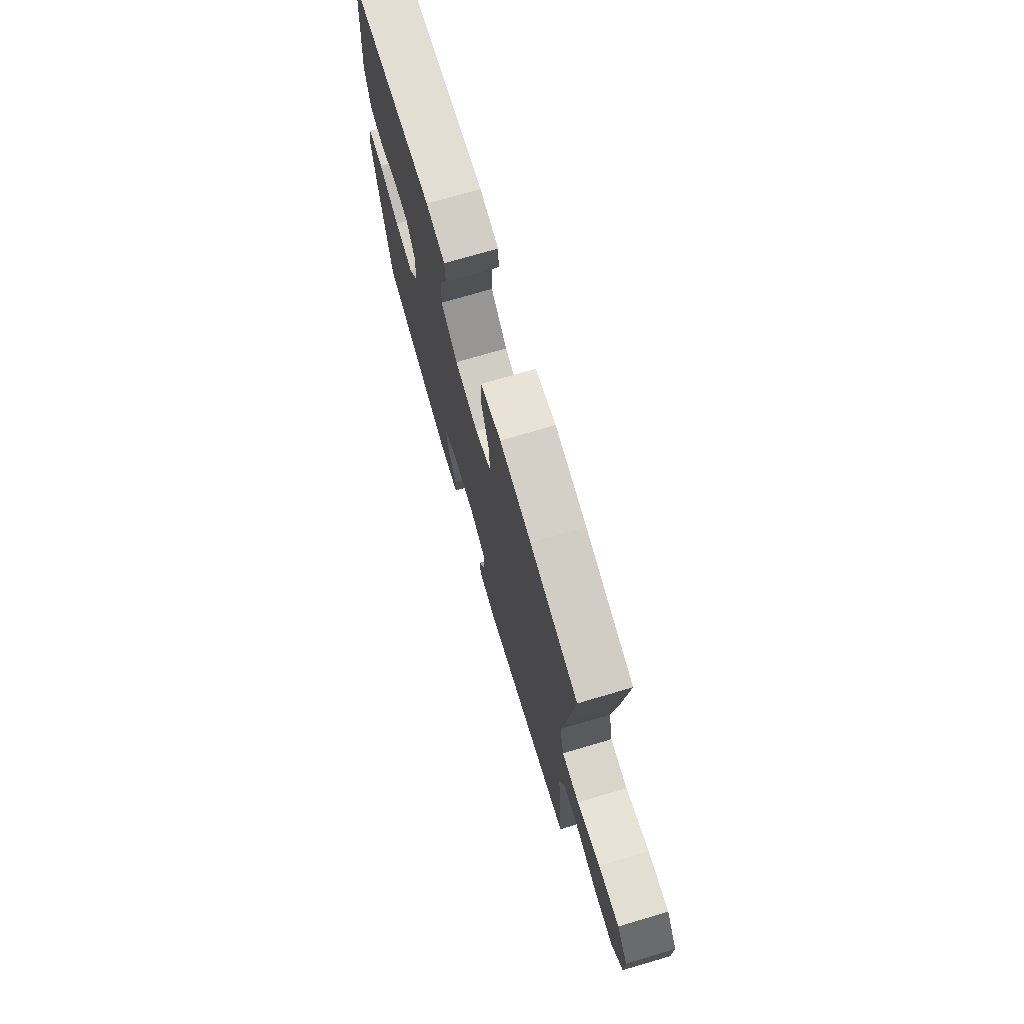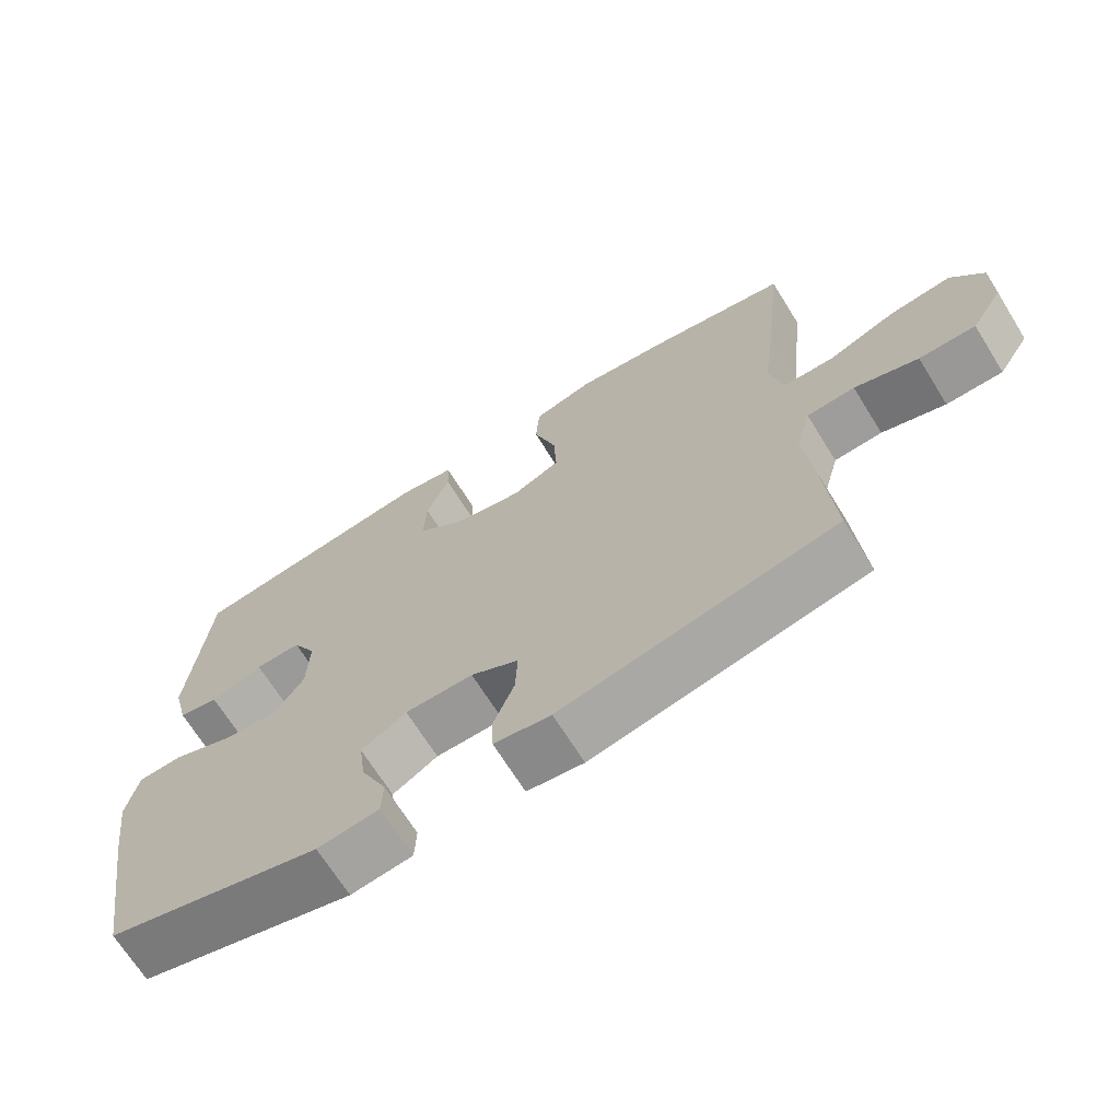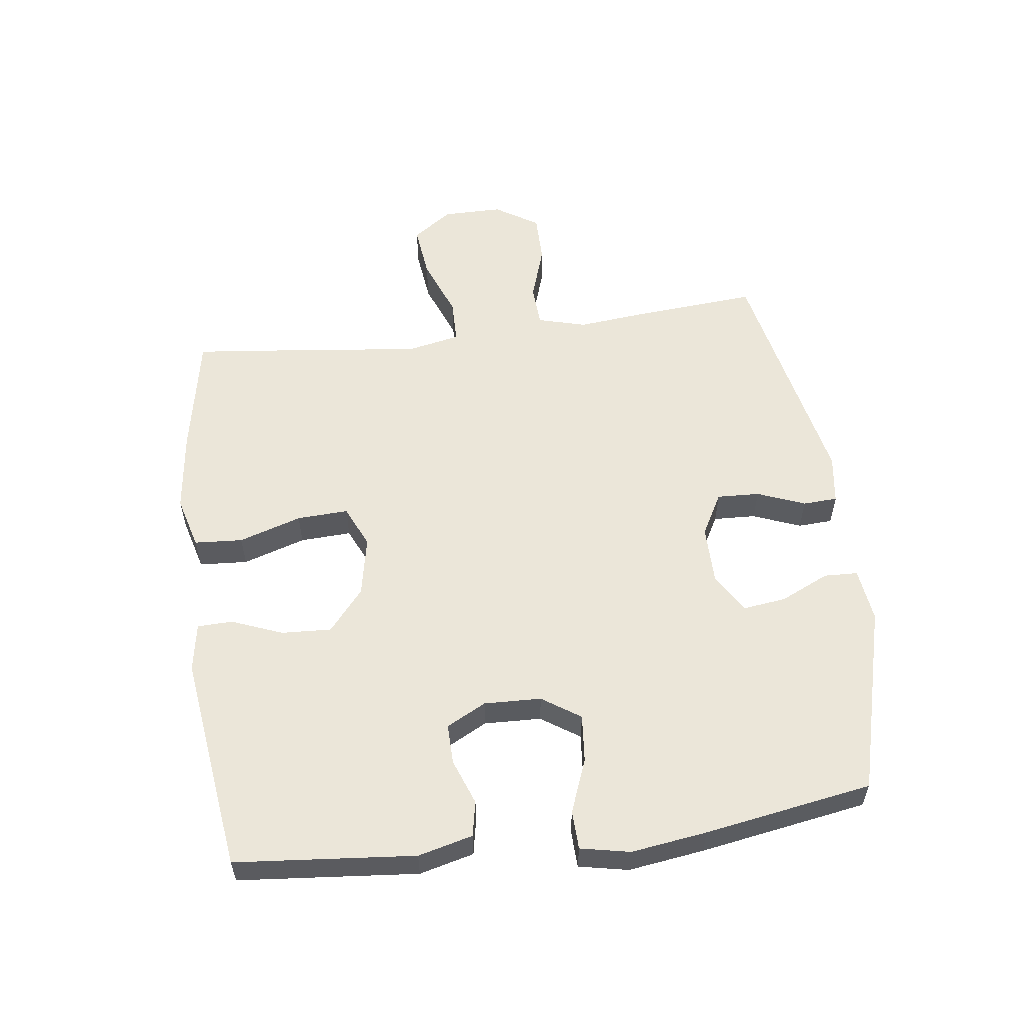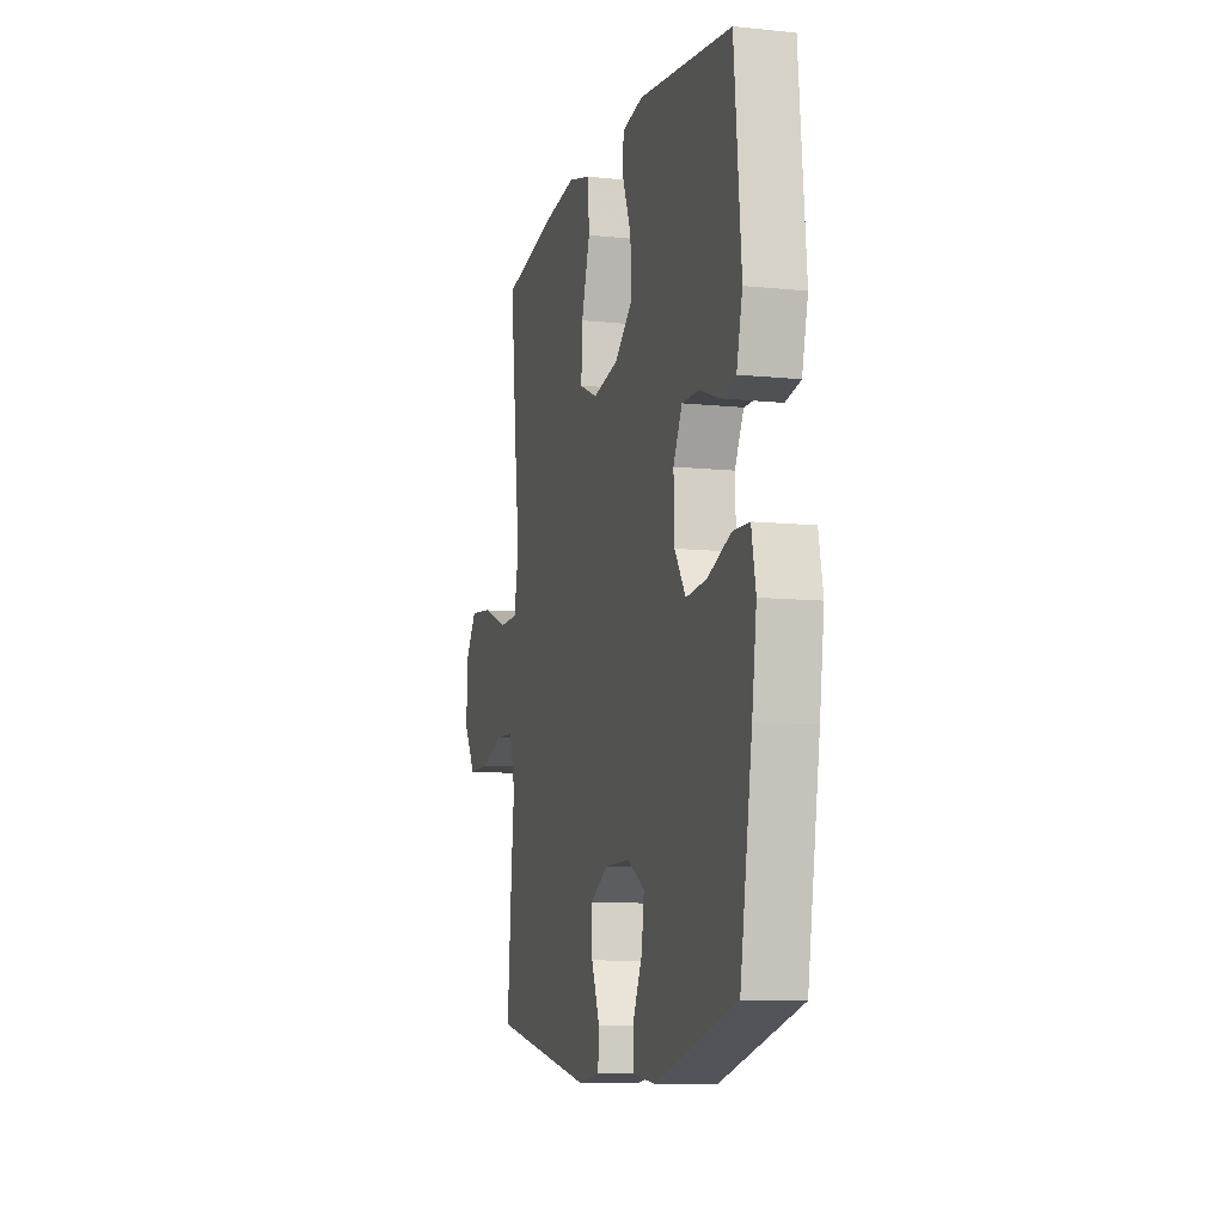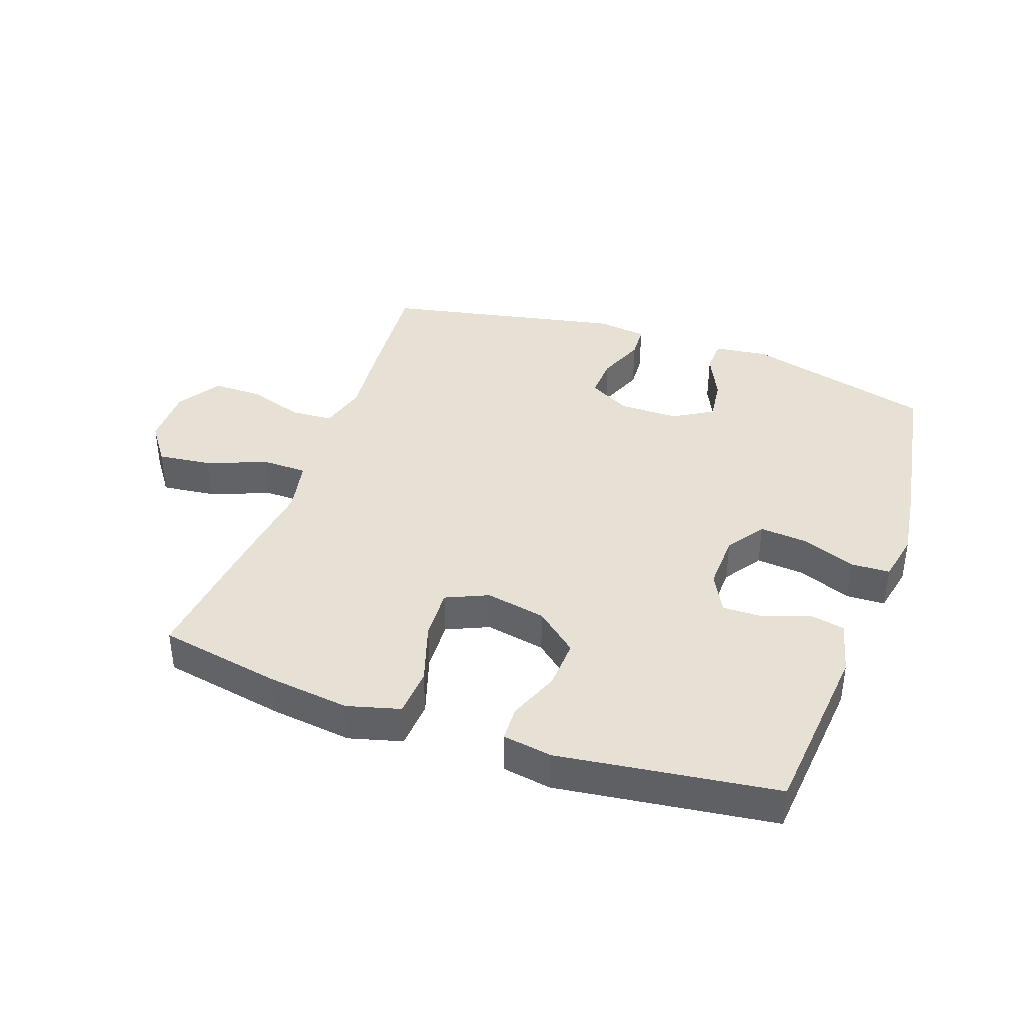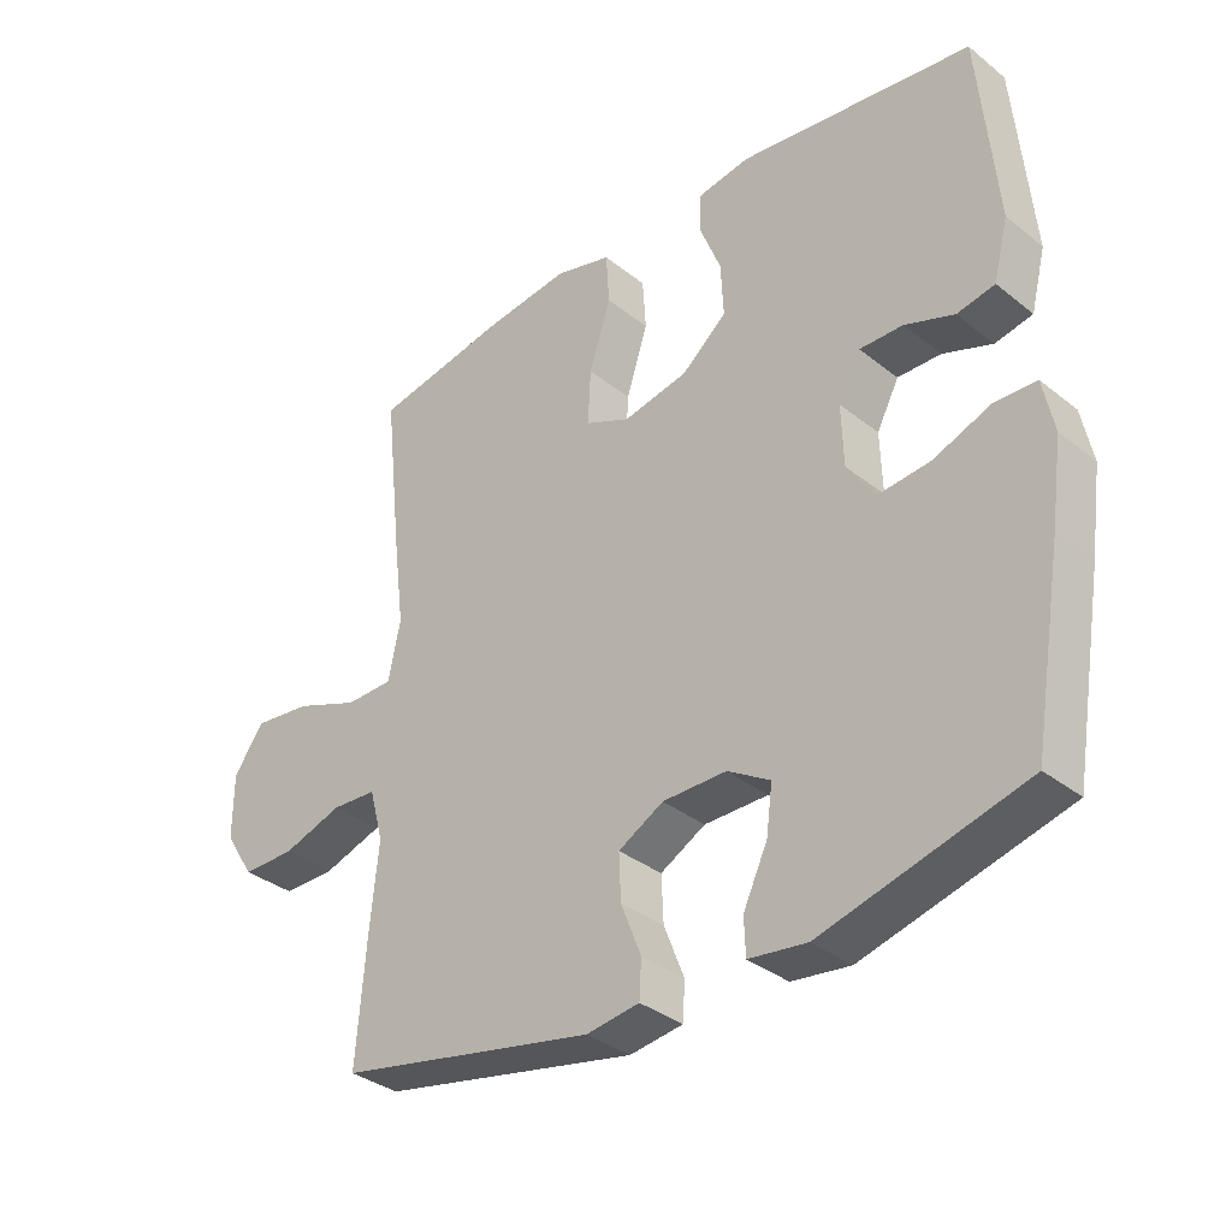
<metadata>
{"format":"obj","ext":"obj","renderer":"f3d","projection":"perspective","resolution":1024,"background":"white","views":[{"elev":73.7,"azim":-106.4,"up":"+Z"},{"elev":-68.6,"azim":-148.1,"up":"+Z"},{"elev":56.6,"azim":82.6,"up":"+Y"},{"elev":-9.8,"azim":74.8,"up":"+Z"},{"elev":39.1,"azim":19.5,"up":"+Y"},{"elev":-34.5,"azim":43.3,"up":"+Z"}]}
</metadata>
<code>
v 0.5 0.07 0.5
v 0.526 0.07 0.214
v 0.504 0.07 0.127
v 0.448 0.07 0.116
v 0.375 0.07 0.143
v 0.311 0.07 0.144
v 0.278 0.07 0.081
v 0.281 0.07 -0.01
v 0.322 0.07 -0.071
v 0.399 0.07 -0.064
v 0.484 0.07 -0.031
v 0.546 0.07 -0.033
v 0.562 0.07 -0.112
v 0.545 0.07 -0.233
v 0.5 0.07 -0.5
v 0.2 0.07 -0.58
v 0.114 0.07 -0.569
v 0.112 0.07 -0.515
v 0.148 0.07 -0.438
v 0.157 0.07 -0.369
v 0.094 0.07 -0.331
v -0.001 0.07 -0.331
v -0.068 0.07 -0.368
v -0.065 0.07 -0.436
v -0.035 0.07 -0.512
v -0.038 0.07 -0.567
v -0.117 0.07 -0.578
v -0.5 0.07 -0.5
v -0.485 0.07 -0.313
v -0.473 0.07 -0.193
v -0.494 0.07 -0.116
v -0.561 0.07 -0.112
v -0.65 0.07 -0.141
v -0.729 0.07 -0.141
v -0.773 0.07 -0.072
v -0.773 0.07 0.024
v -0.728 0.07 0.087
v -0.642 0.07 0.077
v -0.546 0.07 0.04
v -0.475 0.07 0.041
v -0.457 0.07 0.128
v -0.474 0.07 0.262
v -0.5 0.07 0.5
v -0.303 0.07 0.537
v -0.174 0.07 0.553
v -0.09 0.07 0.53
v -0.085 0.07 0.453
v -0.117 0.07 0.353
v -0.121 0.07 0.271
v -0.054 0.07 0.241
v 0.042 0.07 0.26
v 0.109 0.07 0.316
v 0.105 0.07 0.396
v 0.073 0.07 0.477
v 0.075 0.07 0.533
v 0.153 0.07 0.546
v 0.5 0 0.5
v 0.526 0 0.214
v 0.504 0 0.127
v 0.448 0 0.116
v 0.375 0 0.143
v 0.311 0 0.144
v 0.278 0 0.081
v 0.281 0 -0.01
v 0.322 0 -0.071
v 0.399 0 -0.064
v 0.484 0 -0.031
v 0.546 0 -0.033
v 0.562 0 -0.112
v 0.545 0 -0.233
v 0.5 0 -0.5
v 0.2 0 -0.58
v 0.114 0 -0.569
v 0.112 0 -0.515
v 0.148 0 -0.438
v 0.157 0 -0.369
v 0.094 0 -0.331
v -0.001 0 -0.331
v -0.068 0 -0.368
v -0.065 0 -0.436
v -0.035 0 -0.512
v -0.038 0 -0.567
v -0.117 0 -0.578
v -0.5 0 -0.5
v -0.485 0 -0.313
v -0.473 0 -0.193
v -0.494 0 -0.116
v -0.561 0 -0.112
v -0.65 0 -0.141
v -0.729 0 -0.141
v -0.773 0 -0.072
v -0.773 0 0.024
v -0.728 0 0.087
v -0.642 0 0.077
v -0.546 0 0.04
v -0.475 0 0.041
v -0.457 0 0.128
v -0.474 0 0.262
v -0.5 0 0.5
v -0.303 0 0.537
v -0.174 0 0.553
v -0.09 0 0.53
v -0.085 0 0.453
v -0.117 0 0.353
v -0.121 0 0.271
v -0.054 0 0.241
v 0.042 0 0.26
v 0.109 0 0.316
v 0.105 0 0.396
v 0.073 0 0.477
v 0.075 0 0.533
v 0.153 0 0.546
f 53 54 55 56
f 52 53 56 1
f 51 52 1 2
f 50 51 2 3
f 45 46 47 48
f 45 48 49
f 44 45 49
f 41 42 43 44
f 40 41 44 49
f 36 37 38 39
f 36 39 40
f 35 36 40
f 32 33 34 35
f 31 32 35 40
f 30 31 40 49
f 24 25 26 27
f 23 24 27 28
f 22 23 28 29
f 16 17 18 19
f 16 19 20
f 15 16 20
f 14 15 20 21
f 10 11 12 13
f 9 10 13 14
f 3 4 5
f 50 3 5
f 50 5 6
f 29 30 49 50
f 29 50 6 7
f 22 29 7 8
f 9 14 21 22
f 8 9 22
f 112 111 110 109
f 57 112 109 108
f 58 57 108 107
f 59 58 107 106
f 104 103 102 101
f 105 104 101
f 105 101 100
f 100 99 98 97
f 105 100 97 96
f 95 94 93 92
f 96 95 92
f 96 92 91
f 91 90 89 88
f 96 91 88 87
f 105 96 87 86
f 83 82 81 80
f 84 83 80 79
f 85 84 79 78
f 75 74 73 72
f 76 75 72
f 76 72 71
f 77 76 71 70
f 69 68 67 66
f 70 69 66 65
f 61 60 59
f 61 59 106
f 62 61 106
f 106 105 86 85
f 63 62 106 85
f 64 63 85 78
f 78 77 70 65
f 78 65 64
f 1 57 58 2
f 2 58 59 3
f 3 59 60 4
f 4 60 61 5
f 5 61 62 6
f 6 62 63 7
f 7 63 64 8
f 8 64 65 9
f 9 65 66 10
f 10 66 67 11
f 11 67 68 12
f 12 68 69 13
f 13 69 70 14
f 14 70 71 15
f 15 71 72 16
f 16 72 73 17
f 17 73 74 18
f 18 74 75 19
f 19 75 76 20
f 20 76 77 21
f 21 77 78 22
f 22 78 79 23
f 23 79 80 24
f 24 80 81 25
f 25 81 82 26
f 26 82 83 27
f 27 83 84 28
f 28 84 85 29
f 29 85 86 30
f 30 86 87 31
f 31 87 88 32
f 32 88 89 33
f 33 89 90 34
f 34 90 91 35
f 35 91 92 36
f 36 92 93 37
f 37 93 94 38
f 38 94 95 39
f 39 95 96 40
f 40 96 97 41
f 41 97 98 42
f 42 98 99 43
f 43 99 100 44
f 44 100 101 45
f 45 101 102 46
f 46 102 103 47
f 47 103 104 48
f 48 104 105 49
f 49 105 106 50
f 50 106 107 51
f 51 107 108 52
f 52 108 109 53
f 53 109 110 54
f 54 110 111 55
f 55 111 112 56
f 56 112 57 1

</code>
